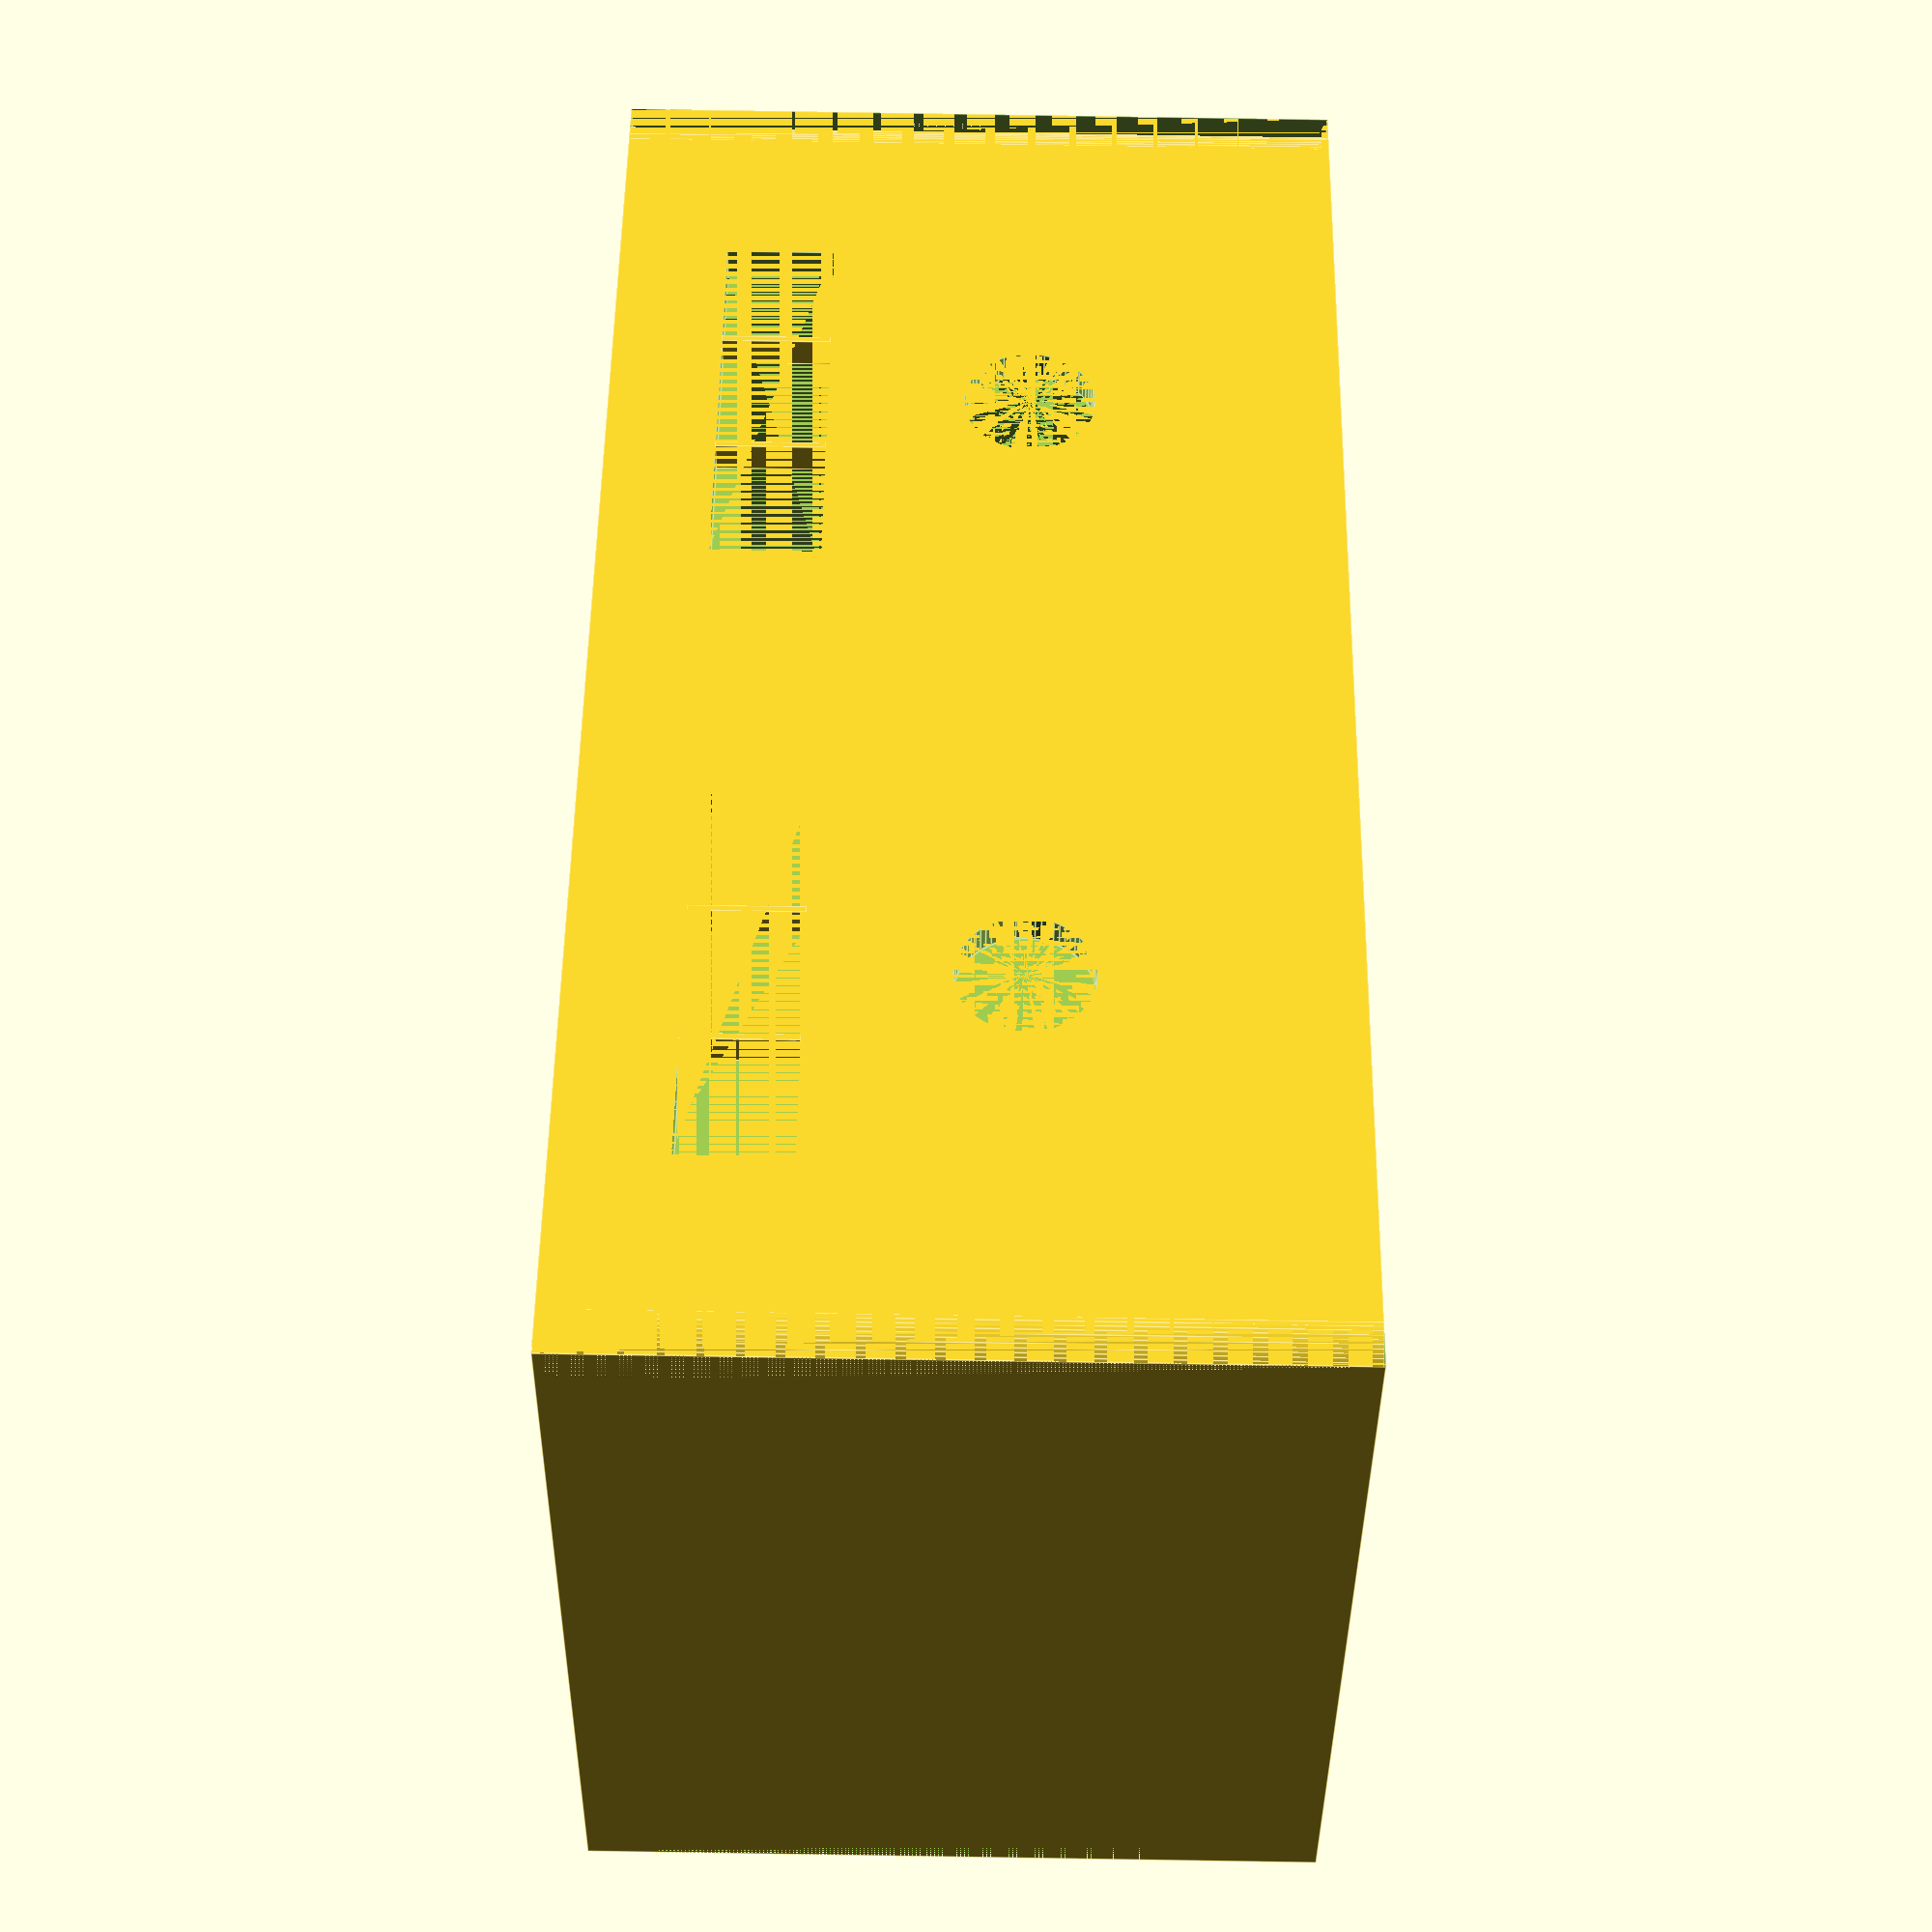
<openscad>

//everything is in units of millimeters
resolution = 0.35;

//variables to keep in-sync with the other scad file
mainDepth = 50;
mainWidth = 85;
mainHeight = 40;
mainShellThickness = 5 * resolution;
screwCylinderRadius = 2.5;
screwHoleCylinderRadius = 0.8;
screwHoleCylinderOffsetFromFloor = mainHeight / 2;
cylinderFragments = 70;

displayWidth = 22.6;
displayDepth = mainShellThickness;
displayHeight = 6;
displayYOffset = 8.4;
displayTopOffset = 12;
knobHoleYoffset = (mainWidth / 2) - displayYOffset - (displayWidth / 2);
knobHoleZoffset = mainHeight - displayTopOffset - 11;
knobHoleRadius = 3.6;
knobHoleDepth = mainShellThickness;
knobScrewHoleYoffset = 9;
knobScrewBottomHoleZoffset = 6;
knobScrewTopHoleZoffset = 11;
knobScrewHoleRadius = 1.6;
knobSupportWallThickness = resolution * 2;
knobSupportWidth = 12 + 2 * knobSupportWallThickness;
knobSupportHeight = 12.3 + 2 * knobSupportWallThickness;
knobSupportDepth = 2;
mountingHoleRadius = 2.78;
pcbScrewMountHeight = 3;
pcbScrewCylinderRadius = 1.8;
pcbScrewHoleCylinderRadius = 0.8;
pcbBoardThickness = 1.6;
usbSlotWidth = 20;
usbSlotHeight = 7;
usbSlotYoffset = pcbScrewMountHeight + pcbBoardThickness;


union() {
  difference() {
    //main shell
    cube([mainDepth, mainWidth, mainHeight]);
    translate([mainShellThickness, mainShellThickness, mainShellThickness]) {//cut-out inside
      cube([mainDepth - mainShellThickness * 2, mainWidth - mainShellThickness * 2, mainHeight]);
    };
    
    //left display
    translate([mainDepth - displayDepth, mainWidth/2 - displayWidth - displayYOffset, mainHeight - displayTopOffset]) {
      cube([displayDepth,displayWidth,displayHeight]);
    };
    
    //right display
    translate([mainDepth - displayDepth, mainWidth/2 + displayYOffset, mainHeight - displayTopOffset]) {
      cube([displayDepth,displayWidth,displayHeight]);
    };
    
    //left knob
    translate([mainDepth - knobHoleDepth, knobHoleYoffset, knobHoleZoffset]) {
      rotate([0,90,0]) {
        cylinder(knobHoleDepth,knobHoleRadius,knobHoleRadius,$fn=cylinderFragments);
      };
    };
    
    //right knob
    translate([mainDepth - knobHoleDepth, mainWidth - knobHoleYoffset, knobHoleZoffset]) {
      rotate([0,90,0]) {
        cylinder(knobHoleDepth,knobHoleRadius,knobHoleRadius,$fn=cylinderFragments);
      };
    };
    
    //usb cable slot right side
    translate([7, mainWidth - mainShellThickness, mainShellThickness + usbSlotYoffset]) {
      cube([usbSlotWidth, mainShellThickness, usbSlotHeight]);
    };
    
    //bottom mounting hole
    translate([mainDepth - mainShellThickness - mountingHoleRadius - 13, mainWidth/2, 0]) {
      cylinder(mainShellThickness, mountingHoleRadius, mountingHoleRadius, $fn=cylinderFragments);
    };
    
    //back mounting hole
    translate([0, mainWidth/2, mainHeight - mountingHoleRadius - 15]) {
      rotate([0,90,0]) {
        cylinder(mainShellThickness, mountingHoleRadius, mountingHoleRadius, $fn=cylinderFragments);
      };
    };
    
    //cut out for case lid screw mounts and rounded edges, rear-left
    translate([0, 0, 0]) {
      cube([screwCylinderRadius, screwCylinderRadius, mainHeight]);
    };
    translate([screwCylinderRadius - screwHoleCylinderRadius, screwCylinderRadius - screwHoleCylinderRadius, mainShellThickness]) {
      cube([screwHoleCylinderRadius*2, screwHoleCylinderRadius*2, mainHeight - mainShellThickness]);
    };
    
    //cut out for case lid screw mounts and rounded edges, front-left
    translate([mainDepth - screwCylinderRadius, 0, 0]) {
      cube([screwCylinderRadius, screwCylinderRadius, mainHeight]);
    };
    translate([mainDepth - screwCylinderRadius - screwHoleCylinderRadius, screwCylinderRadius - screwHoleCylinderRadius, mainShellThickness]) {
      cube([screwHoleCylinderRadius*2, screwHoleCylinderRadius*2, mainHeight - mainShellThickness]);
    };
    
    //cut out for case lid screw mounts and rounded edges, front-right
    translate([mainDepth - screwCylinderRadius, mainWidth - screwCylinderRadius, 0]) {
      cube([screwCylinderRadius, screwCylinderRadius, mainHeight]);
    };
    translate([mainDepth - screwCylinderRadius - screwHoleCylinderRadius, mainWidth - screwCylinderRadius - screwHoleCylinderRadius, mainShellThickness]) {
      cube([screwHoleCylinderRadius*2, screwHoleCylinderRadius*2, mainHeight - mainShellThickness]);
    };
    
    //cut out for case lid screw mounts and rounded edges, rear-right
    translate([0, mainWidth - screwCylinderRadius, 0]) {
      cube([screwCylinderRadius, screwCylinderRadius, mainHeight]);
    };
    translate([screwCylinderRadius - screwHoleCylinderRadius, mainWidth - screwCylinderRadius - screwHoleCylinderRadius, mainShellThickness]) {
      cube([screwHoleCylinderRadius*2, screwHoleCylinderRadius*2, mainHeight - mainShellThickness]);
    };
  };
  
  //adding cylinder for case lid screw mounts, rear-left
  difference() {
    translate([screwCylinderRadius, screwCylinderRadius, 0]) {
      cylinder(mainHeight, screwCylinderRadius, screwCylinderRadius, $fn=cylinderFragments);
    };
    translate([screwCylinderRadius, screwCylinderRadius, screwHoleCylinderOffsetFromFloor]) {
      cylinder(mainHeight - screwHoleCylinderOffsetFromFloor, screwHoleCylinderRadius, screwHoleCylinderRadius, $fn=cylinderFragments);
    }
  };

  //adding cylinder for case lid screw mounts, front-left
  difference() {
    translate([mainDepth - screwCylinderRadius, screwCylinderRadius, 0]) {
      cylinder(mainHeight, screwCylinderRadius, screwCylinderRadius, $fn=cylinderFragments);
    };
    translate([mainDepth - screwCylinderRadius, screwCylinderRadius, screwHoleCylinderOffsetFromFloor]) {
      cylinder(mainHeight - screwHoleCylinderOffsetFromFloor, screwHoleCylinderRadius, screwHoleCylinderRadius, $fn=cylinderFragments);
    }
  };
  
  //adding cylinder for case lid screw mounts, front-right
  difference() {
    translate([mainDepth - screwCylinderRadius, mainWidth - screwCylinderRadius, 0]) {
      cylinder(mainHeight, screwCylinderRadius, screwCylinderRadius, $fn=cylinderFragments);
    };
    translate([mainDepth - screwCylinderRadius, mainWidth - screwCylinderRadius, screwHoleCylinderOffsetFromFloor]) {
      cylinder(mainHeight - screwHoleCylinderOffsetFromFloor, screwHoleCylinderRadius, screwHoleCylinderRadius, $fn=cylinderFragments);
    }
  };
  
  //adding cylinder for case lid screw mounts, rear-right
  difference() {
    translate([screwCylinderRadius, mainWidth - screwCylinderRadius, 0]) {
      cylinder(mainHeight, screwCylinderRadius, screwCylinderRadius, $fn=cylinderFragments);
    };
    translate([screwCylinderRadius, mainWidth - screwCylinderRadius, screwHoleCylinderOffsetFromFloor]) {
      cylinder(mainHeight - screwHoleCylinderOffsetFromFloor, screwHoleCylinderRadius, screwHoleCylinderRadius, $fn=cylinderFragments);
    }
  };
  
  //display "jail bar" support for 3D plastic printing process
  translate([mainDepth - mainShellThickness, mainWidth/2 - 16, mainHeight - displayTopOffset]) {
    cube([mainShellThickness, resolution, displayHeight]);
  };
  translate([mainDepth - mainShellThickness, mainWidth/2 - 24, mainHeight - displayTopOffset]) {
    cube([mainShellThickness, resolution, displayHeight]);
  };
  translate([mainDepth - mainShellThickness, mainWidth/2 + 16, mainHeight - displayTopOffset]) {
    cube([mainShellThickness, resolution, displayHeight]);
  };
  translate([mainDepth - mainShellThickness, mainWidth/2 + 24, mainHeight - displayTopOffset]) {
    cube([mainShellThickness, resolution, displayHeight]);
  };
  
  //PCB center screw/mount
  difference() {
    translate([mainDepth - mainShellThickness - pcbScrewCylinderRadius - 2, mainWidth/2, mainShellThickness]) {
      cylinder(pcbScrewMountHeight, pcbScrewCylinderRadius, pcbScrewCylinderRadius, $fn=cylinderFragments);
    }; //TODO: this causes warning message about "2-manifold"
    translate([mainDepth - mainShellThickness - pcbScrewCylinderRadius - 2, mainWidth/2, mainShellThickness]) {
      cylinder(pcbScrewMountHeight, pcbScrewHoleCylinderRadius, pcbScrewHoleCylinderRadius, $fn=cylinderFragments);
    };
  };
  
  //PCB left side screw/mount
  difference() {
    translate([mainDepth/2 + 2, mainShellThickness + pcbScrewCylinderRadius + 2, mainShellThickness]) {
      cylinder(pcbScrewMountHeight, pcbScrewCylinderRadius, pcbScrewCylinderRadius, $fn=cylinderFragments);
    };
    translate([mainDepth/2 + 2, mainShellThickness + pcbScrewCylinderRadius + 2, mainShellThickness]) {
      cylinder(pcbScrewMountHeight, pcbScrewHoleCylinderRadius, pcbScrewHoleCylinderRadius, $fn=cylinderFragments);
    };
  };
  
  //PCB right-rear side screw/mount
  difference() {
    translate([mainShellThickness + pcbScrewCylinderRadius + 2, mainWidth - pcbScrewCylinderRadius - 6, mainShellThickness]) {
      cylinder(pcbScrewMountHeight, pcbScrewCylinderRadius, pcbScrewCylinderRadius, $fn=cylinderFragments);
    };
    translate([mainShellThickness + pcbScrewCylinderRadius + 2, mainWidth - pcbScrewCylinderRadius - 6, mainShellThickness]) {
      cylinder(pcbScrewMountHeight, pcbScrewHoleCylinderRadius, pcbScrewHoleCylinderRadius, $fn=cylinderFragments);
    };
  };
  
  //PCB right-front side screw/mount
  difference() {
    translate([mainDepth/2 + 4, mainWidth - mainShellThickness - pcbScrewCylinderRadius - 2, mainShellThickness]) {
      cylinder(pcbScrewMountHeight, pcbScrewCylinderRadius, pcbScrewCylinderRadius, $fn=cylinderFragments);
    };
    translate([mainDepth/2 + 4, mainWidth - mainShellThickness - pcbScrewCylinderRadius - 2, mainShellThickness]) {
      cylinder(pcbScrewMountHeight, pcbScrewHoleCylinderRadius, pcbScrewHoleCylinderRadius, $fn=cylinderFragments);
    };
  };
  
  
  /*chunky 1700mAh battery
   *https://amzn.to/38PP5lB
   *volume 15142.4 cubic millimeters*/
  /*translate([mainShellThickness + 1, mainShellThickness + 1, mainShellThickness + 1]) {
    cube([28, 52, 10.4]);
  };*/
  
  /*1000 mAh battery item A
   *https://amzn.to/3iOChR7
   *volume 9360 cubic millimeters*/
  /*translate([mainShellThickness + 5, mainShellThickness + 5, mainShellThickness + 5]) {
    cube([7.8, 40, 30]);
  };*/
  
  /*1000 mAh battery item B
   *https://amzn.to/2WaNbad
   *volume 10000 cubic millimeters
   ***candidate****/
  /*translate([mainShellThickness + 1, mainShellThickness + 3.3, mainShellThickness + 0.5]) {
    cube([20, 50, 10]);
  };*/
  
  /*1000 mAh battery item C
   *https://amzn.to/3ekTApi
   *volume 9016.8 cubic millimeters*/
  /*translate([mainShellThickness + 5, mainShellThickness + 5, mainShellThickness + 5]) {
    cube([5.1, 52, 34]);
  };*/
  
  /*750 mAh battery item D
   *https://amzn.to/2APc0AP
   *volume 8252.4 cubic millimeters*/
  /*translate([mainShellThickness + 5, mainShellThickness + 5, mainShellThickness + 5]) {
    cube([7.8, 46, 23]);
  };*/
  
  /*750 mAh battery flat item E
   *https://amzn.to/3egqKGE
   *volume 7500 cubic millimeters*/
  /*translate([mainShellThickness + 1, mainShellThickness + 5, mainShellThickness + 5]) {
    cube([30, 50, 5]);
  };*/
  
  /*750 mAh battery flat item F
   *https://amzn.to/2C5dhnX
   *volume 9360 cubic millimeters*/
  /*translate([mainShellThickness + 5, mainShellThickness + 5, mainShellThickness + 5]) {
    cube([7.8, 40, 30]);
  };*/
  
  //left rotary knob approximation for installation
  /*translate([mainDepth - mainShellThickness - 33, mainShellThickness + 8, mainShellThickness + 6]) {
    cube([33, 26, 19.5]);
  };*/
  //left rotary knob approximation post installation
  /*translate([mainDepth - mainShellThickness - 15, mainShellThickness + 8, mainShellThickness + 6]) {
    cube([33, 26, 19.5]);
  };*/
  
  //right rotary knob approximation for installation
  /*translate([mainDepth - mainShellThickness - 33, mainShellThickness + 47.5, mainShellThickness + 6]) {
    cube([33, 26, 19.5]);
  };*/
  //right rotary knob approximation post installation
  /*translate([mainDepth - mainShellThickness - 15, mainShellThickness + 47.5, mainShellThickness + 6]) {
    cube([33, 26, 19.5]);
  };*/
};
  

</openscad>
<views>
elev=95.1 azim=57.5 roll=89.1 proj=p view=edges
</views>
